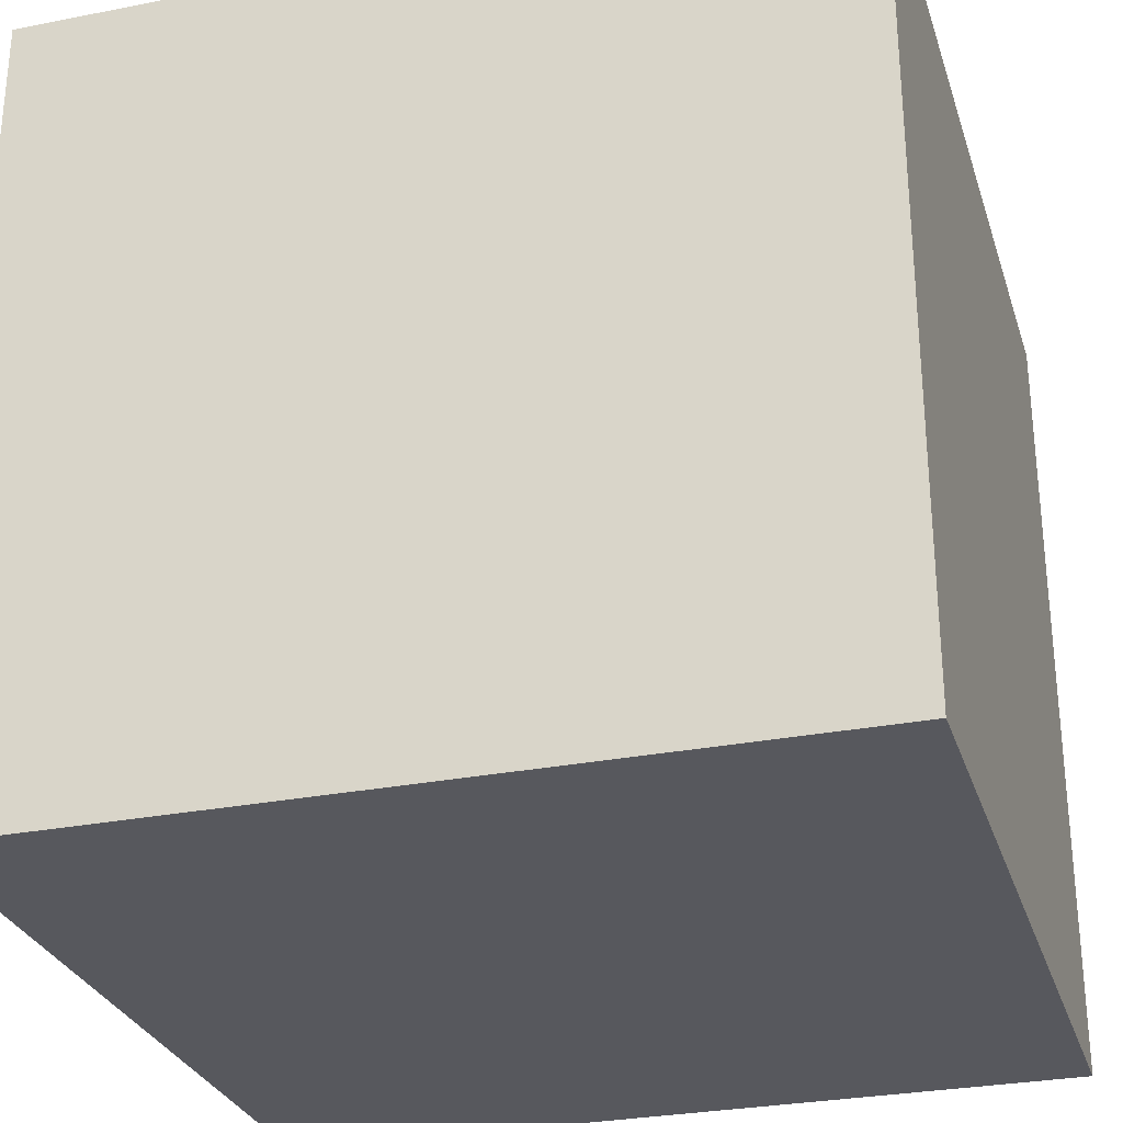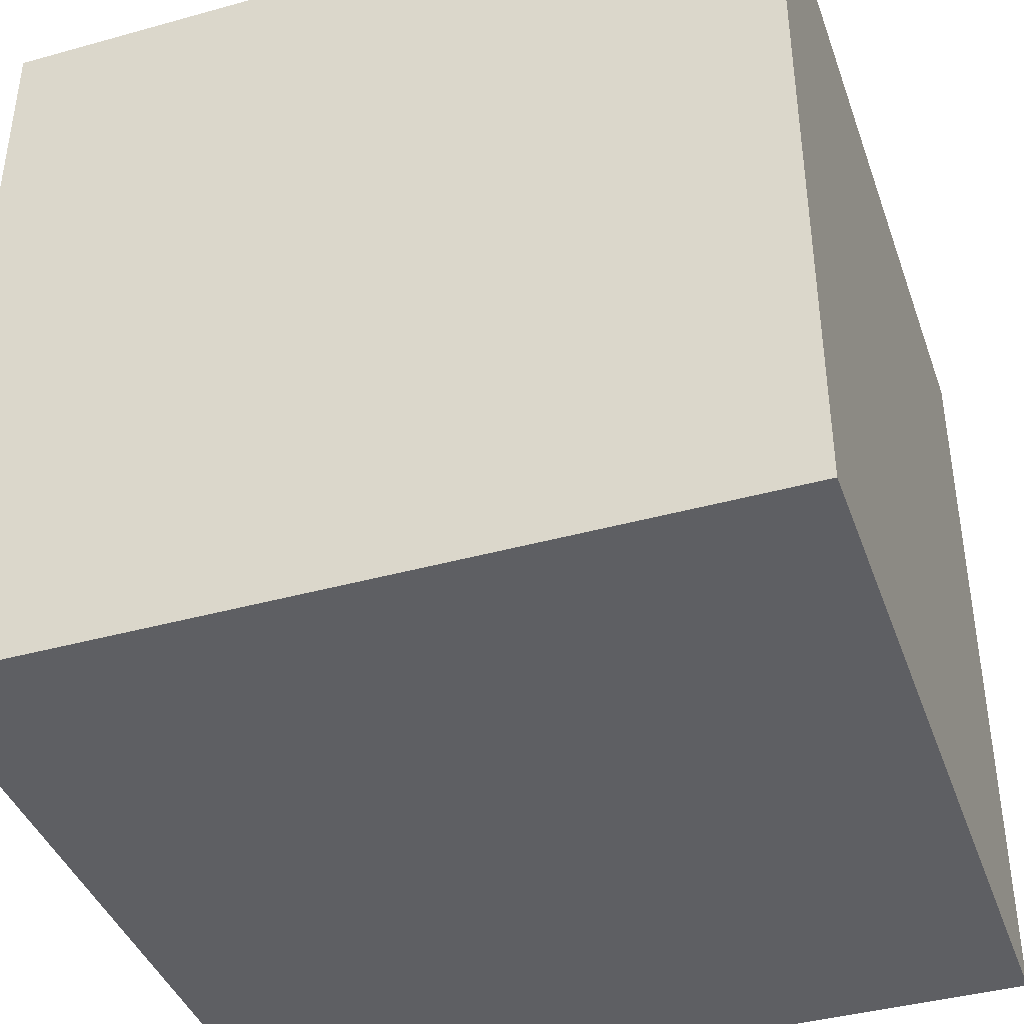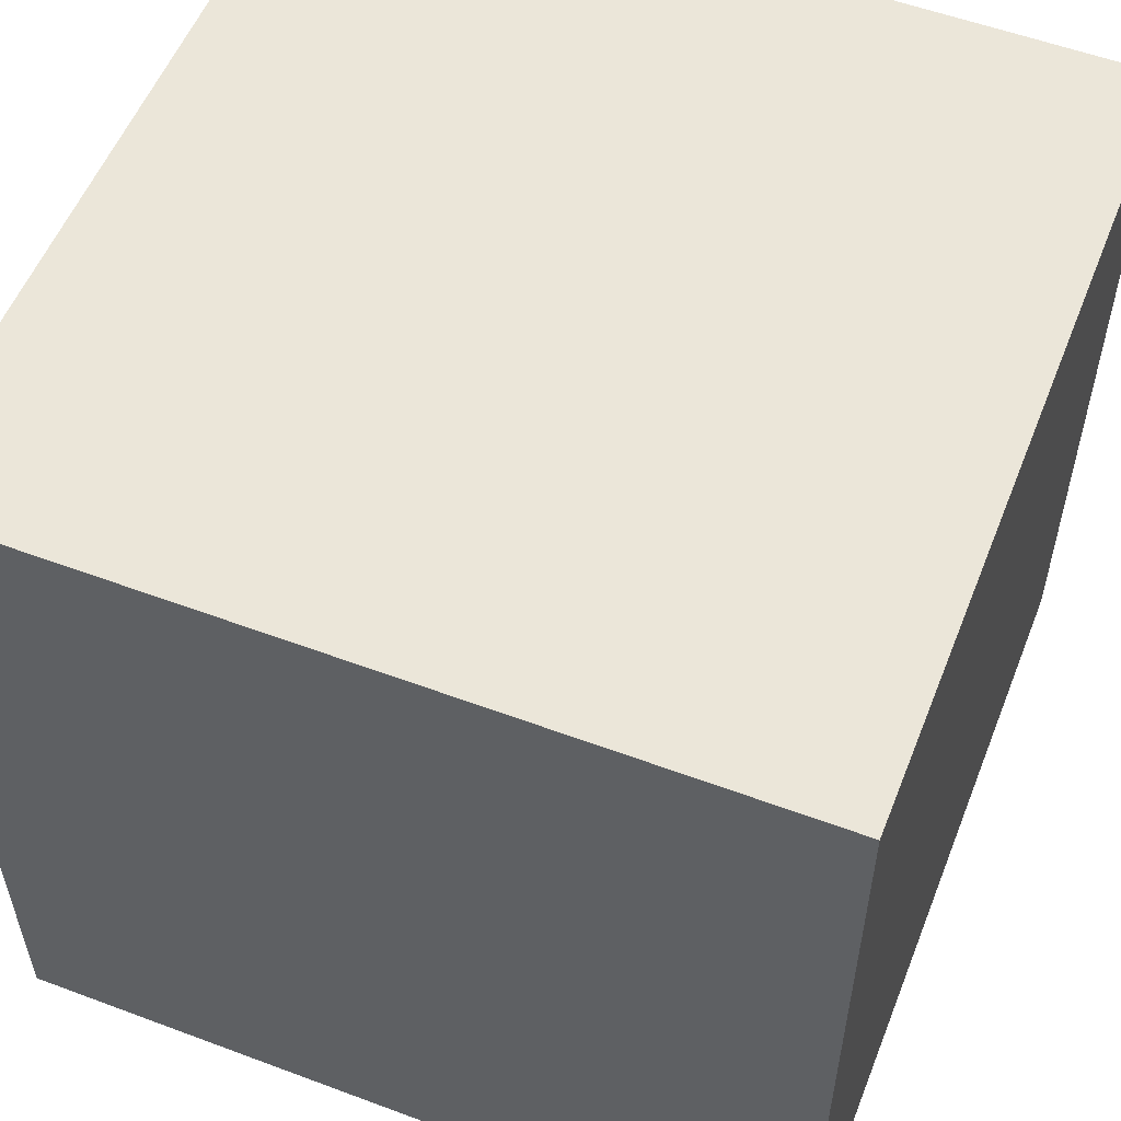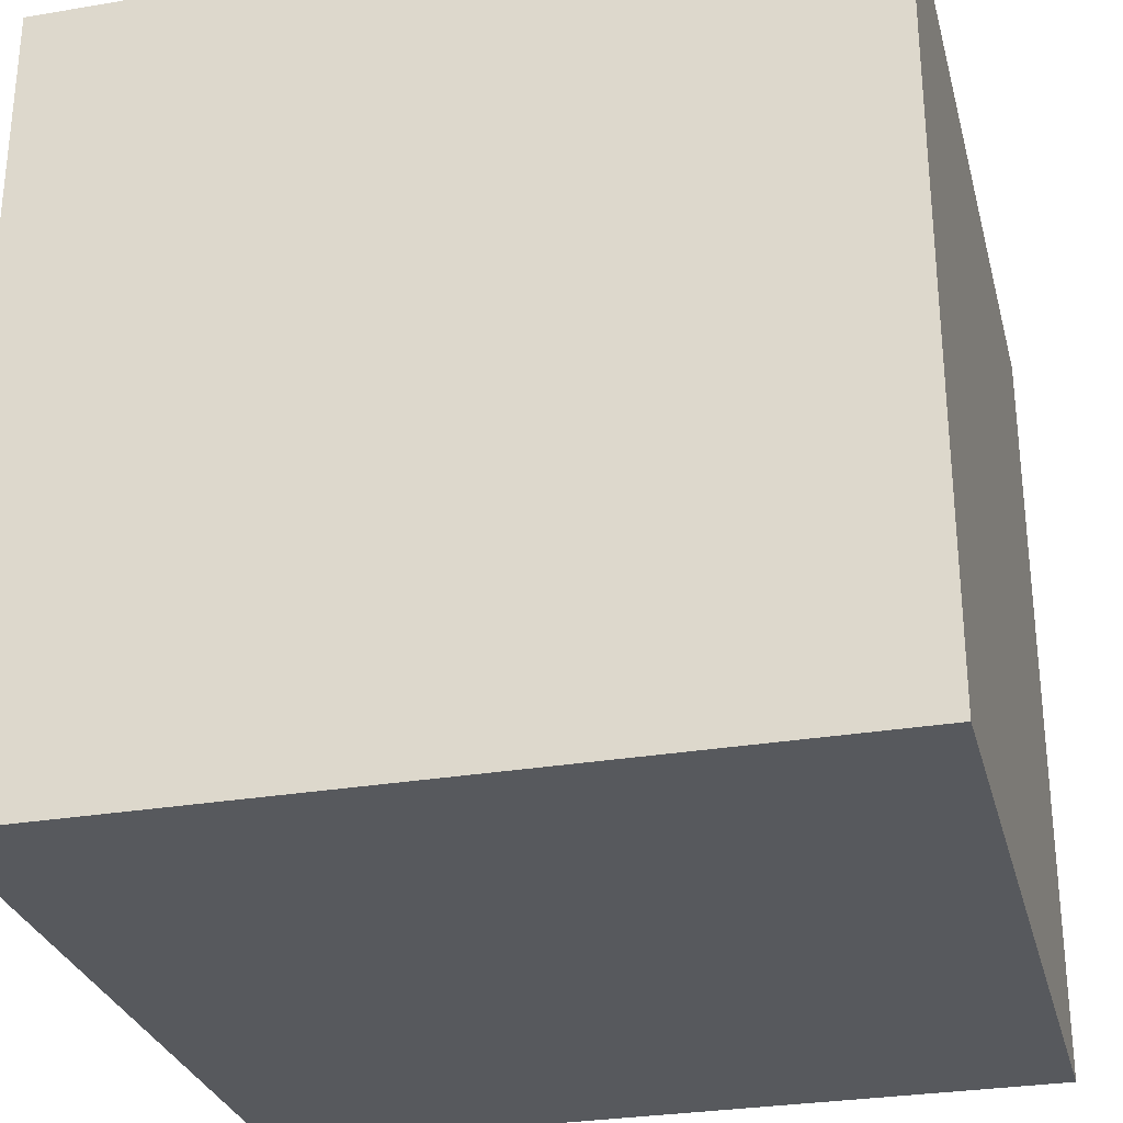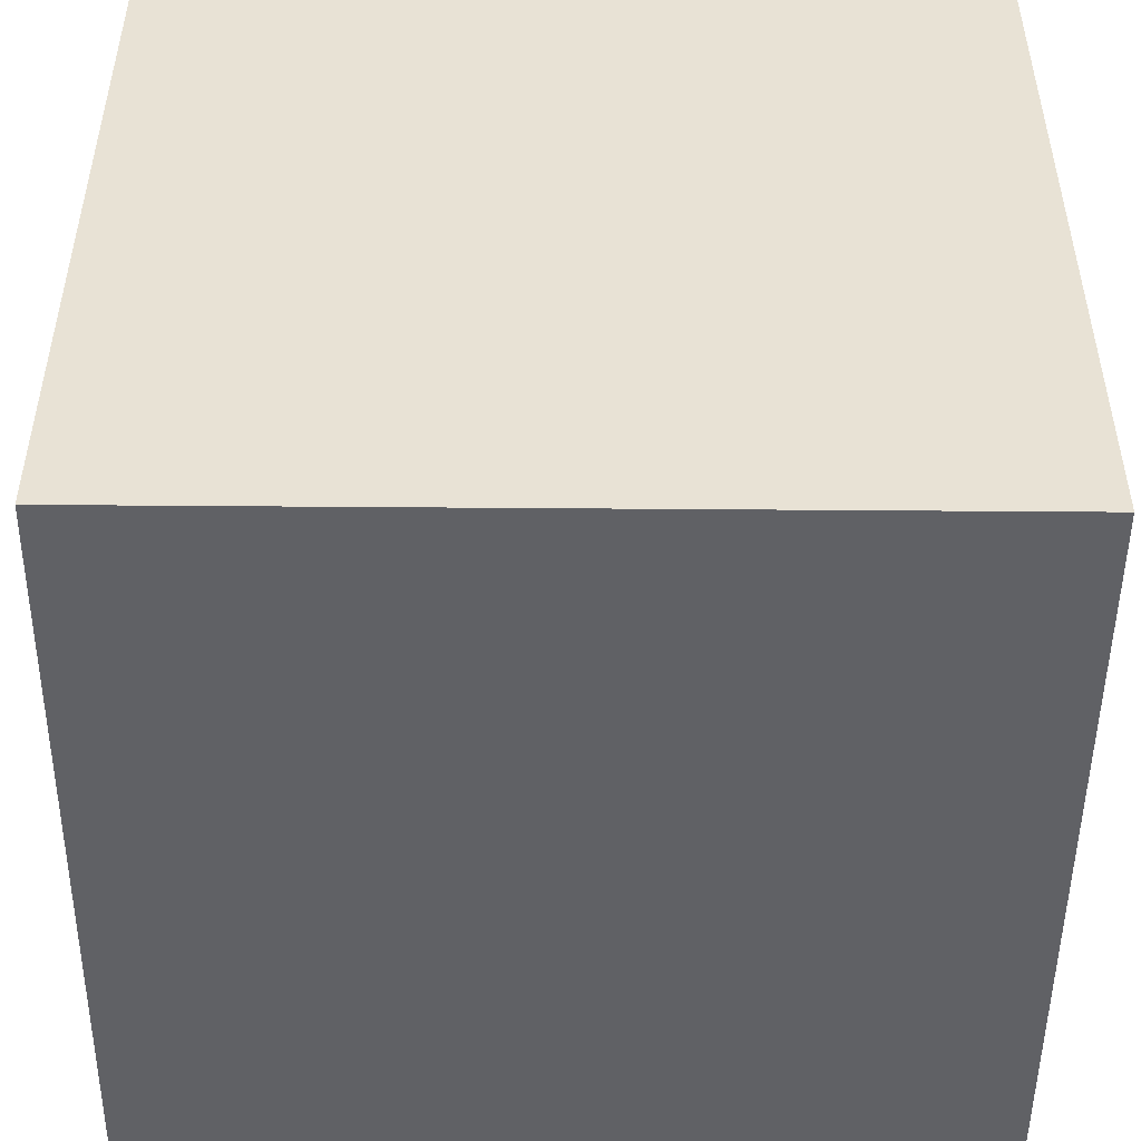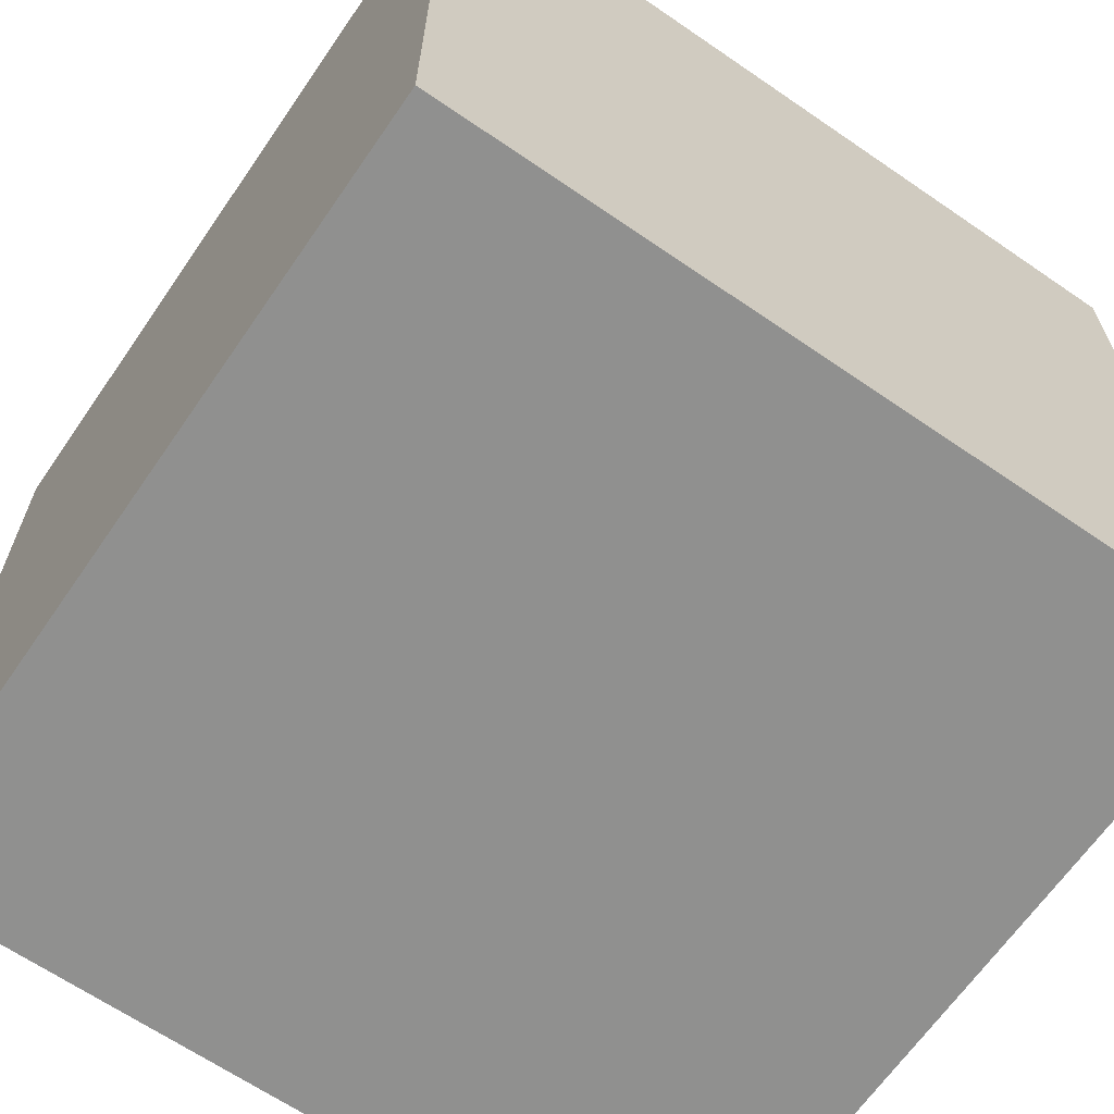
<metadata>
{"format":"obj","ext":"obj","renderer":"f3d","projection":"perspective","resolution":1024,"background":"white","views":[{"elev":-28.9,"azim":16.4,"up":"+Z"},{"elev":-40.6,"azim":18.8,"up":"+Y"},{"elev":55.2,"azim":21.5,"up":"+Z"},{"elev":-29.1,"azim":104.1,"up":"+Y"},{"elev":-49.5,"azim":-0.5,"up":"+Z"},{"elev":-65.5,"azim":145.4,"up":"+Z"}]}
</metadata>
<code>
o Cube.011_Cube.015
v -18.05 1.486 -2.879
v -18.05 1.486 -3.319
v -17.61 1.486 -3.319
v -17.61 1.486 -2.879
v -18.05 1.927 -2.879
v -18.05 1.927 -3.319
v -17.61 1.927 -3.319
v -17.61 1.927 -2.879
f 5 6 2 1
f 6 7 3 2
f 7 8 4 3
f 8 5 1 4
f 1 2 3 4
f 8 7 6 5

</code>
